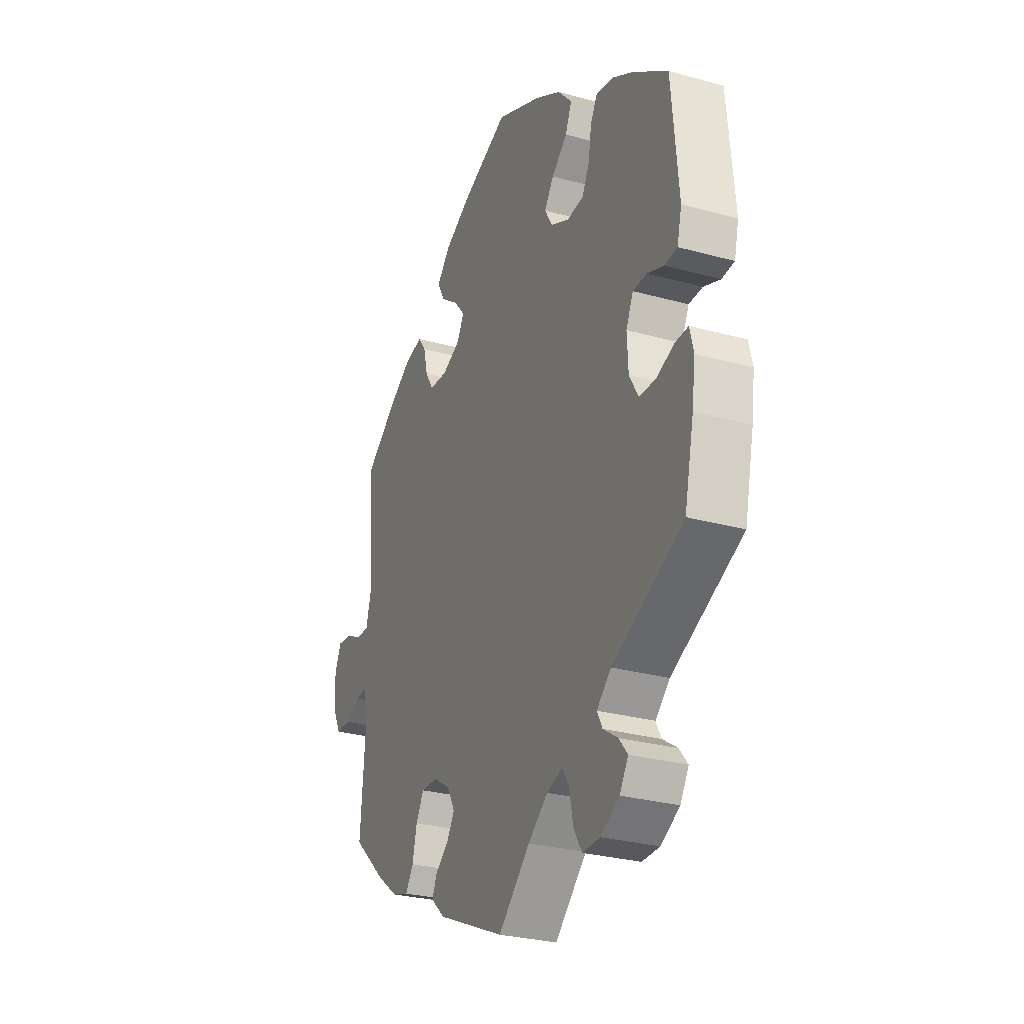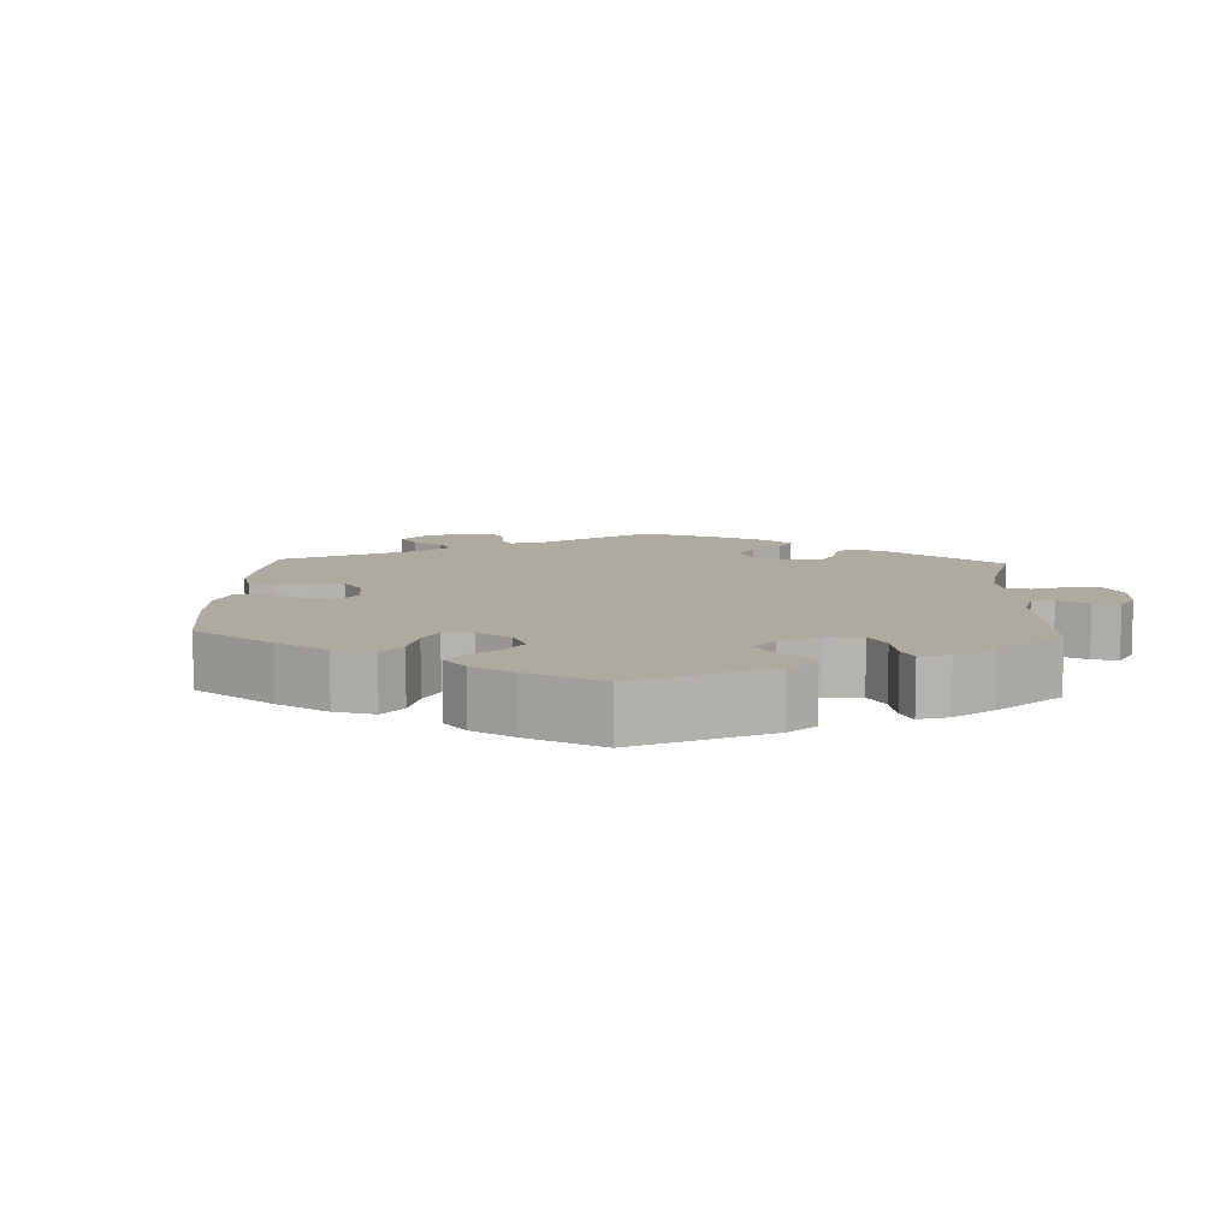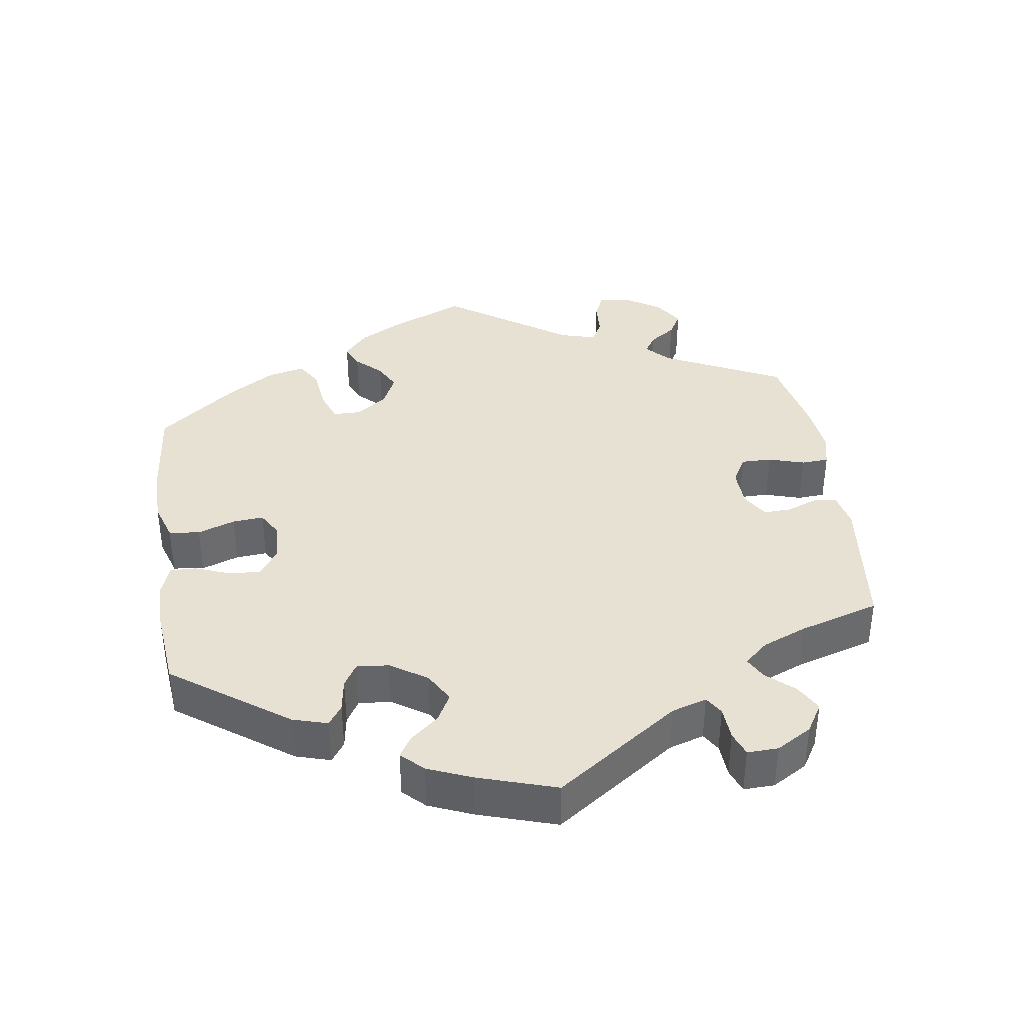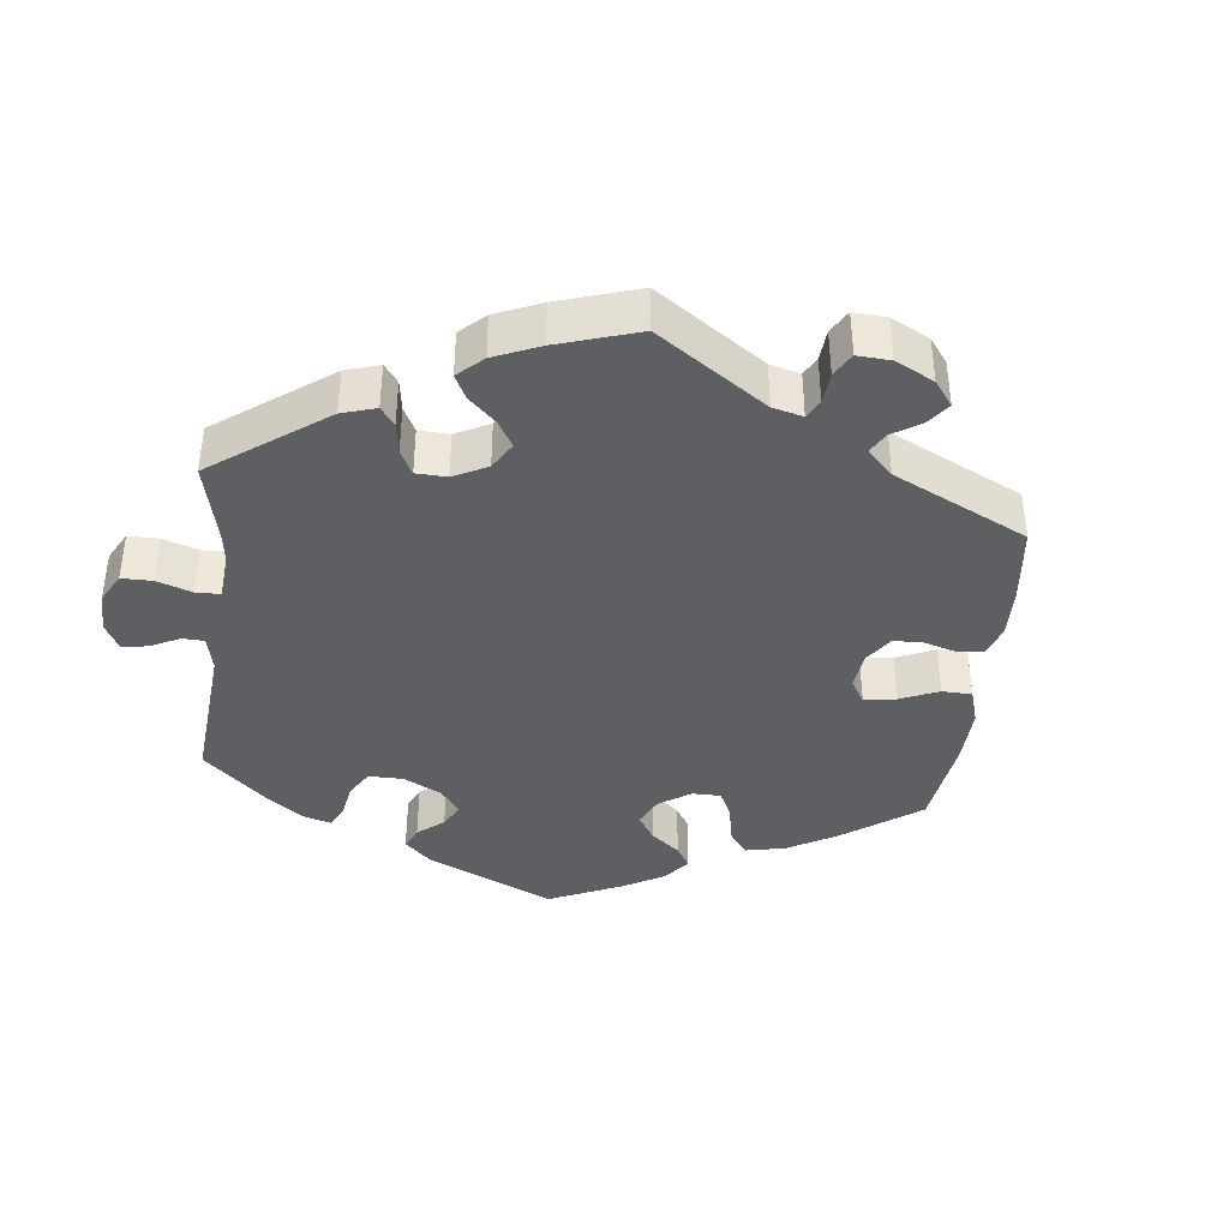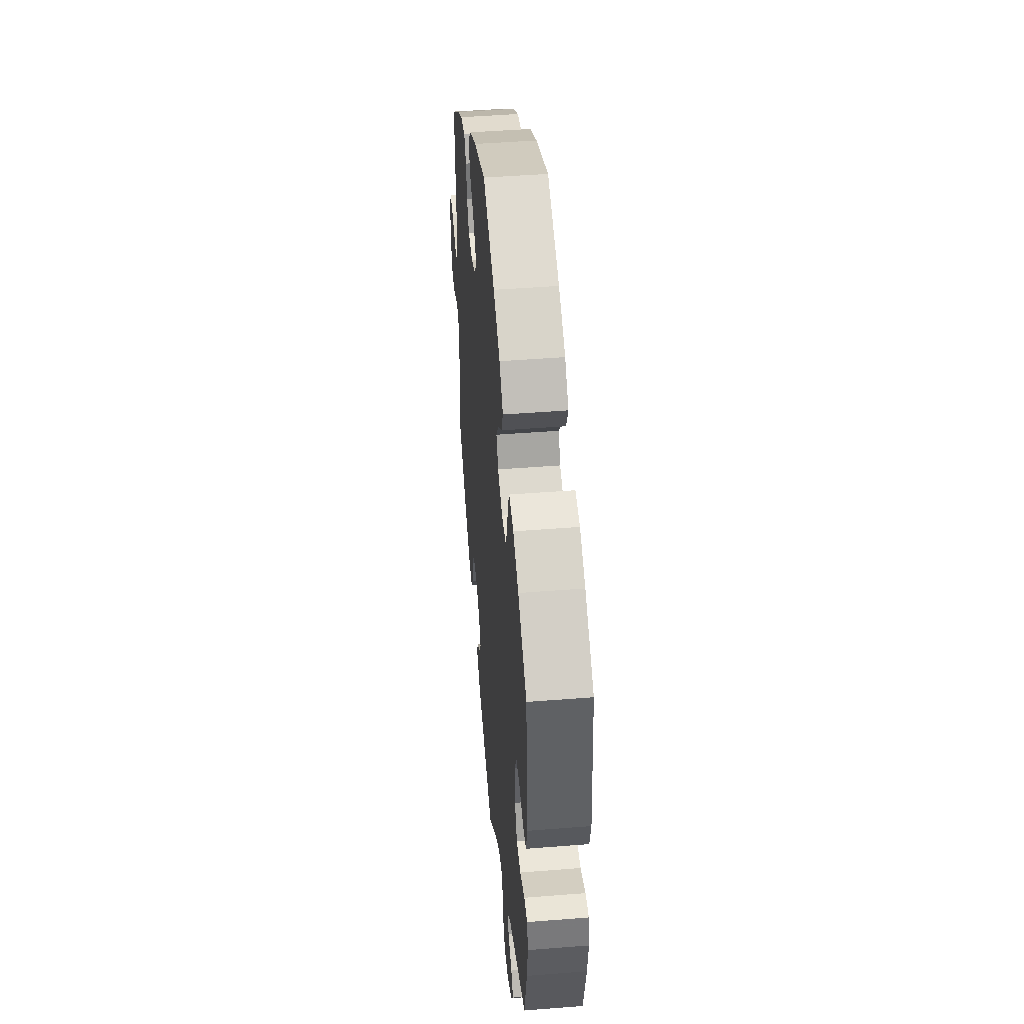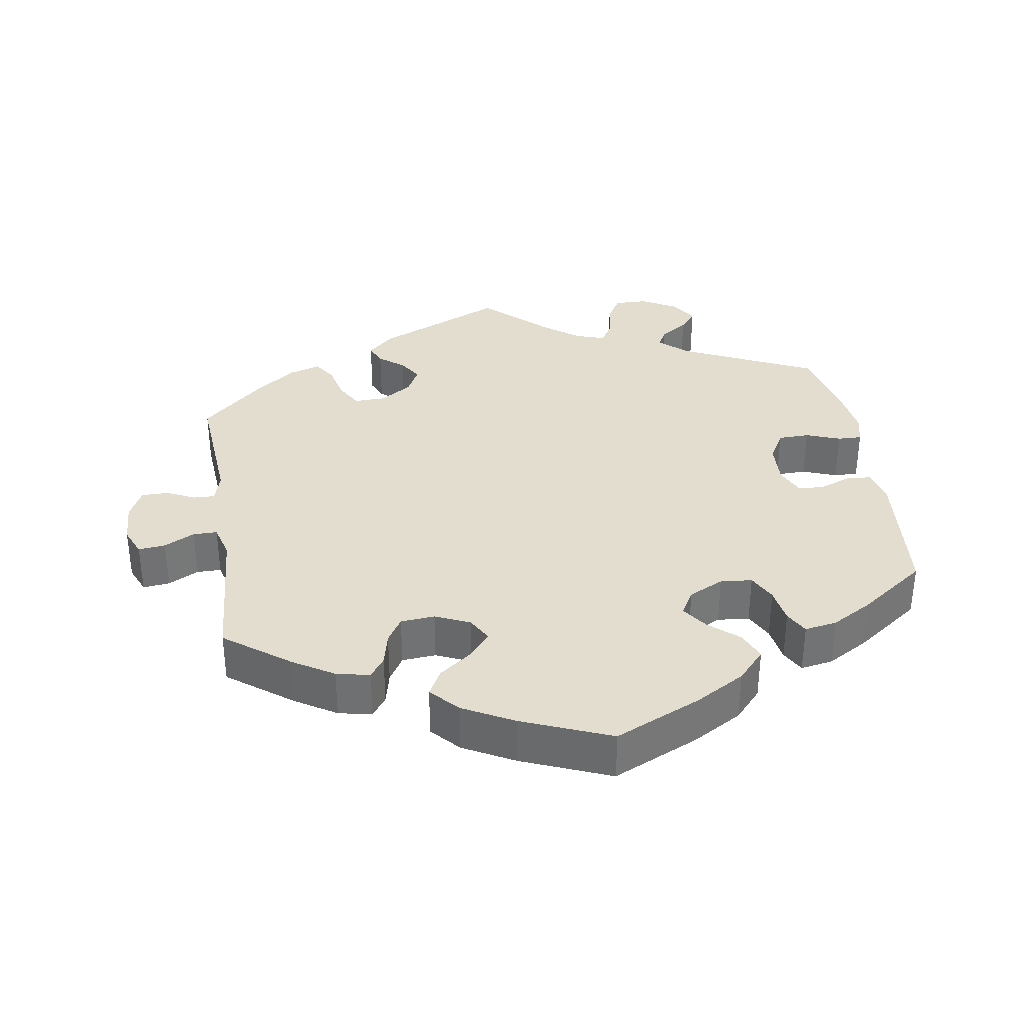
<metadata>
{"format":"obj","ext":"obj","renderer":"f3d","projection":"perspective","resolution":1024,"background":"white","views":[{"elev":-28.5,"azim":67.4,"up":"+Z"},{"elev":9.5,"azim":62.4,"up":"+Y"},{"elev":38.6,"azim":111.8,"up":"+Y"},{"elev":-39.6,"azim":-126.8,"up":"+Y"},{"elev":46.2,"azim":84.8,"up":"+Z"},{"elev":34.9,"azim":-9.0,"up":"+Y"}]}
</metadata>
<code>
v -0.487 0.07 -0.106
v -0.499 0.07 -0.064
v -0.529 0.07 -0.065
v -0.569 0.07 -0.084
v -0.607 0.07 -0.084
v -0.628 0.07 -0.042
v -0.631 0.07 0.018
v -0.614 0.07 0.058
v -0.576 0.07 0.054
v -0.533 0.07 0.032
v -0.499 0.07 0.032
v -0.486 0.07 0.081
v -0.501 0.07 0.288
v -0.41 0.07 0.356
v -0.353 0.07 0.391
v -0.306 0.07 0.401
v -0.285 0.07 0.372
v -0.274 0.07 0.325
v -0.252 0.07 0.29
v -0.204 0.07 0.286
v -0.155 0.07 0.308
v -0.136 0.07 0.342
v -0.165 0.07 0.377
v -0.212 0.07 0.412
v -0.232 0.07 0.449
v -0.196 0.07 0.488
v -0.125 0.07 0.526
v 0 0.07 0.577
v 0.122 0.07 0.522
v 0.191 0.07 0.482
v 0.229 0.07 0.44
v 0.212 0.07 0.4
v 0.17 0.07 0.364
v 0.145 0.07 0.328
v 0.165 0.07 0.293
v 0.214 0.07 0.269
v 0.259 0.07 0.273
v 0.279 0.07 0.312
v 0.287 0.07 0.363
v 0.305 0.07 0.396
v 0.351 0.07 0.388
v 0.408 0.07 0.355
v 0.5 0.07 0.289
v 0.518 0.07 0.092
v 0.506 0.07 0.043
v 0.472 0.07 0.04
v 0.428 0.07 0.057
v 0.391 0.07 0.056
v 0.372 0.07 0.015
v 0.375 0.07 -0.046
v 0.399 0.07 -0.088
v 0.443 0.07 -0.089
v 0.491 0.07 -0.071
v 0.525 0.07 -0.07
v 0.535 0.07 -0.111
v 0.526 0.07 -0.177
v 0.501 0.07 -0.289
v 0.312 0.07 -0.378
v 0.274 0.07 -0.413
v 0.288 0.07 -0.44
v 0.327 0.07 -0.466
v 0.35 0.07 -0.494
v 0.327 0.07 -0.531
v 0.277 0.07 -0.559
v 0.23 0.07 -0.56
v 0.208 0.07 -0.523
v 0.198 0.07 -0.472
v 0.18 0.07 -0.443
v 0.138 0.07 -0.457
v 0.085 0.07 -0.498
v 0 0.07 -0.578
v -0.181 0.07 -0.498
v -0.218 0.07 -0.464
v -0.205 0.07 -0.434
v -0.17 0.07 -0.406
v -0.149 0.07 -0.373
v -0.169 0.07 -0.335
v -0.214 0.07 -0.306
v -0.258 0.07 -0.305
v -0.279 0.07 -0.342
v -0.291 0.07 -0.393
v -0.312 0.07 -0.425
v -0.357 0.07 -0.411
v -0.413 0.07 -0.369
v -0.501 0.07 -0.289
v -0.487 0 -0.106
v -0.499 0 -0.064
v -0.529 0 -0.065
v -0.569 0 -0.084
v -0.607 0 -0.084
v -0.628 0 -0.042
v -0.631 0 0.018
v -0.614 0 0.058
v -0.576 0 0.054
v -0.533 0 0.032
v -0.499 0 0.032
v -0.486 0 0.081
v -0.501 0 0.288
v -0.41 0 0.356
v -0.353 0 0.391
v -0.306 0 0.401
v -0.285 0 0.372
v -0.274 0 0.325
v -0.252 0 0.29
v -0.204 0 0.286
v -0.155 0 0.308
v -0.136 0 0.342
v -0.165 0 0.377
v -0.212 0 0.412
v -0.232 0 0.449
v -0.196 0 0.488
v -0.125 0 0.526
v 0 0 0.577
v 0.122 0 0.522
v 0.191 0 0.482
v 0.229 0 0.44
v 0.212 0 0.4
v 0.17 0 0.364
v 0.145 0 0.328
v 0.165 0 0.293
v 0.214 0 0.269
v 0.259 0 0.273
v 0.279 0 0.312
v 0.287 0 0.363
v 0.305 0 0.396
v 0.351 0 0.388
v 0.408 0 0.355
v 0.5 0 0.289
v 0.518 0 0.092
v 0.506 0 0.043
v 0.472 0 0.04
v 0.428 0 0.057
v 0.391 0 0.056
v 0.372 0 0.015
v 0.375 0 -0.046
v 0.399 0 -0.088
v 0.443 0 -0.089
v 0.491 0 -0.071
v 0.525 0 -0.07
v 0.535 0 -0.111
v 0.526 0 -0.177
v 0.501 0 -0.289
v 0.312 0 -0.378
v 0.274 0 -0.413
v 0.288 0 -0.44
v 0.327 0 -0.466
v 0.35 0 -0.494
v 0.327 0 -0.531
v 0.277 0 -0.559
v 0.23 0 -0.56
v 0.208 0 -0.523
v 0.198 0 -0.472
v 0.18 0 -0.443
v 0.138 0 -0.457
v 0.085 0 -0.498
v 0 0 -0.578
v -0.181 0 -0.498
v -0.218 0 -0.464
v -0.205 0 -0.434
v -0.17 0 -0.406
v -0.149 0 -0.373
v -0.169 0 -0.335
v -0.214 0 -0.306
v -0.258 0 -0.305
v -0.279 0 -0.342
v -0.291 0 -0.393
v -0.312 0 -0.425
v -0.357 0 -0.411
v -0.413 0 -0.369
v -0.501 0 -0.289
f 84 85 1
f 83 84 1
f 80 81 82 83
f 79 80 83 1
f 78 79 1 2
f 77 78 2
f 72 73 74 75
f 70 71 72 75
f 69 70 75 76
f 68 69 76 77
f 64 65 66 67
f 64 67 68
f 63 64 68
f 60 61 62 63
f 59 60 63 68
f 58 59 68 77
f 52 53 54 55
f 51 52 55 56
f 44 45 46 47
f 44 47 48
f 43 44 48
f 42 43 48
f 41 42 48 49
f 38 39 40 41
f 37 38 41 49
f 30 31 32 33
f 30 33 34
f 29 30 34
f 28 29 34
f 27 28 34 35
f 23 24 25 26
f 22 23 26 27
f 15 16 17 18
f 15 18 19
f 12 13 14 15
f 11 12 15 19
f 7 8 9 10
f 7 10 11
f 6 7 11
f 3 4 5 6
f 2 3 6 11
f 51 56 57 58
f 50 51 58 77
f 36 37 49 50
f 35 36 50 77
f 22 27 35 77
f 21 22 77
f 20 21 77 2
f 2 11 19 20
f 86 170 169
f 86 169 168
f 168 167 166 165
f 86 168 165 164
f 87 86 164 163
f 87 163 162
f 160 159 158 157
f 160 157 156 155
f 161 160 155 154
f 162 161 154 153
f 152 151 150 149
f 153 152 149
f 153 149 148
f 148 147 146 145
f 153 148 145 144
f 162 153 144 143
f 140 139 138 137
f 141 140 137 136
f 132 131 130 129
f 133 132 129
f 133 129 128
f 133 128 127
f 134 133 127 126
f 126 125 124 123
f 134 126 123 122
f 118 117 116 115
f 119 118 115
f 119 115 114
f 119 114 113
f 120 119 113 112
f 111 110 109 108
f 112 111 108 107
f 103 102 101 100
f 104 103 100
f 100 99 98 97
f 104 100 97 96
f 95 94 93 92
f 96 95 92
f 96 92 91
f 91 90 89 88
f 96 91 88 87
f 143 142 141 136
f 162 143 136 135
f 135 134 122 121
f 162 135 121 120
f 162 120 112 107
f 162 107 106
f 87 162 106 105
f 105 104 96 87
f 1 86 87 2
f 2 87 88 3
f 3 88 89 4
f 4 89 90 5
f 5 90 91 6
f 6 91 92 7
f 7 92 93 8
f 8 93 94 9
f 9 94 95 10
f 10 95 96 11
f 11 96 97 12
f 12 97 98 13
f 13 98 99 14
f 14 99 100 15
f 15 100 101 16
f 16 101 102 17
f 17 102 103 18
f 18 103 104 19
f 19 104 105 20
f 20 105 106 21
f 21 106 107 22
f 22 107 108 23
f 23 108 109 24
f 24 109 110 25
f 25 110 111 26
f 26 111 112 27
f 27 112 113 28
f 28 113 114 29
f 29 114 115 30
f 30 115 116 31
f 31 116 117 32
f 32 117 118 33
f 33 118 119 34
f 34 119 120 35
f 35 120 121 36
f 36 121 122 37
f 37 122 123 38
f 38 123 124 39
f 39 124 125 40
f 40 125 126 41
f 41 126 127 42
f 42 127 128 43
f 43 128 129 44
f 44 129 130 45
f 45 130 131 46
f 46 131 132 47
f 47 132 133 48
f 48 133 134 49
f 49 134 135 50
f 50 135 136 51
f 51 136 137 52
f 52 137 138 53
f 53 138 139 54
f 54 139 140 55
f 55 140 141 56
f 56 141 142 57
f 57 142 143 58
f 58 143 144 59
f 59 144 145 60
f 60 145 146 61
f 61 146 147 62
f 62 147 148 63
f 63 148 149 64
f 64 149 150 65
f 65 150 151 66
f 66 151 152 67
f 67 152 153 68
f 68 153 154 69
f 69 154 155 70
f 70 155 156 71
f 71 156 157 72
f 72 157 158 73
f 73 158 159 74
f 74 159 160 75
f 75 160 161 76
f 76 161 162 77
f 77 162 163 78
f 78 163 164 79
f 79 164 165 80
f 80 165 166 81
f 81 166 167 82
f 82 167 168 83
f 83 168 169 84
f 84 169 170 85
f 85 170 86 1

</code>
